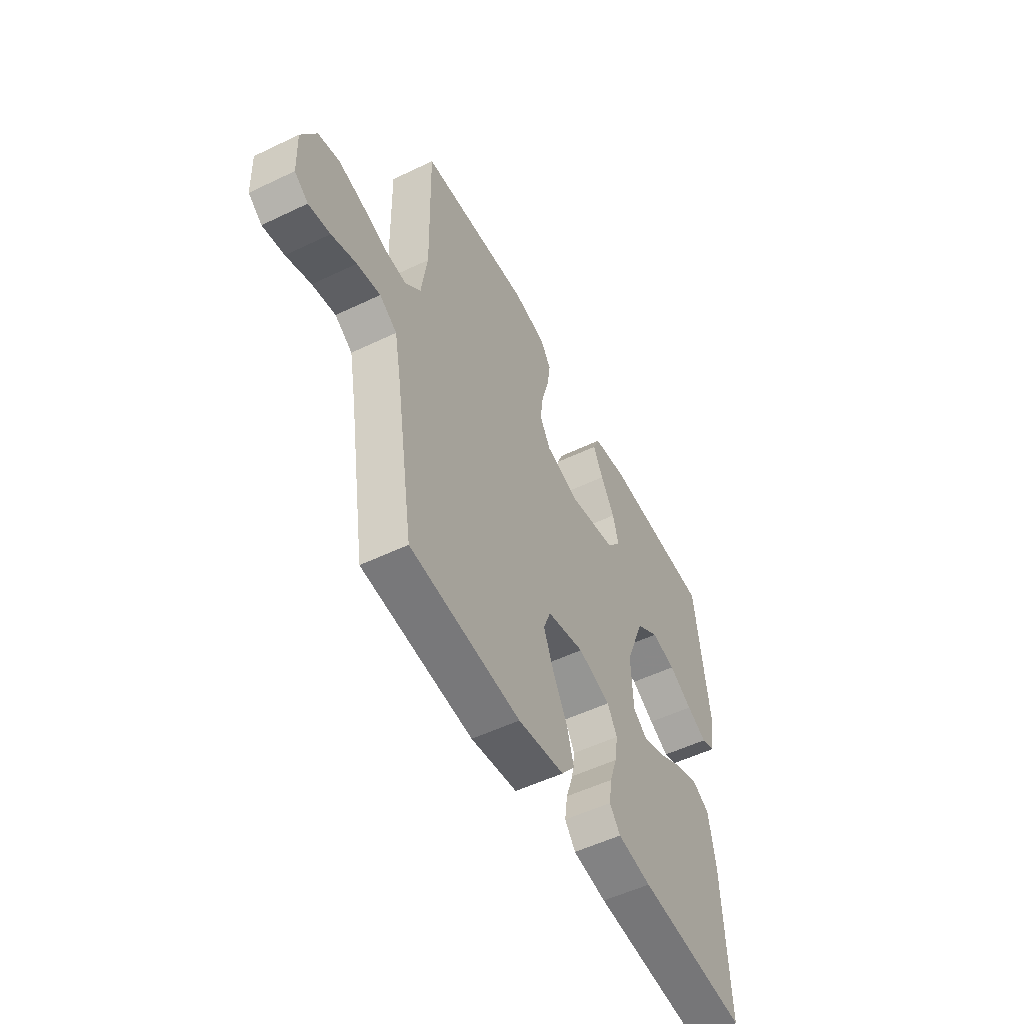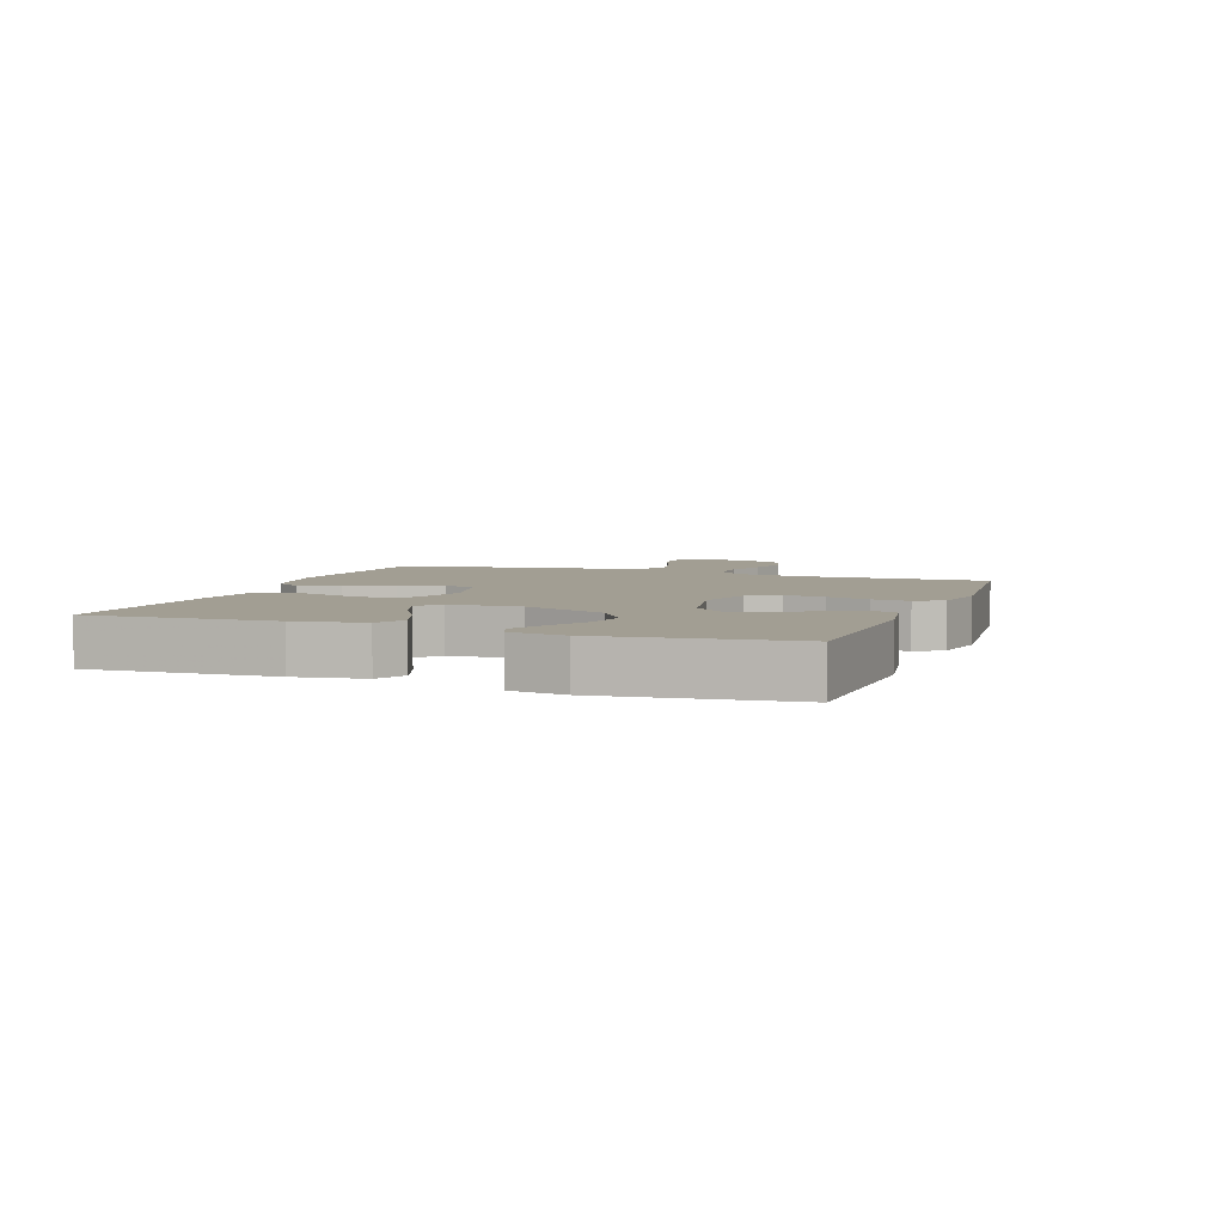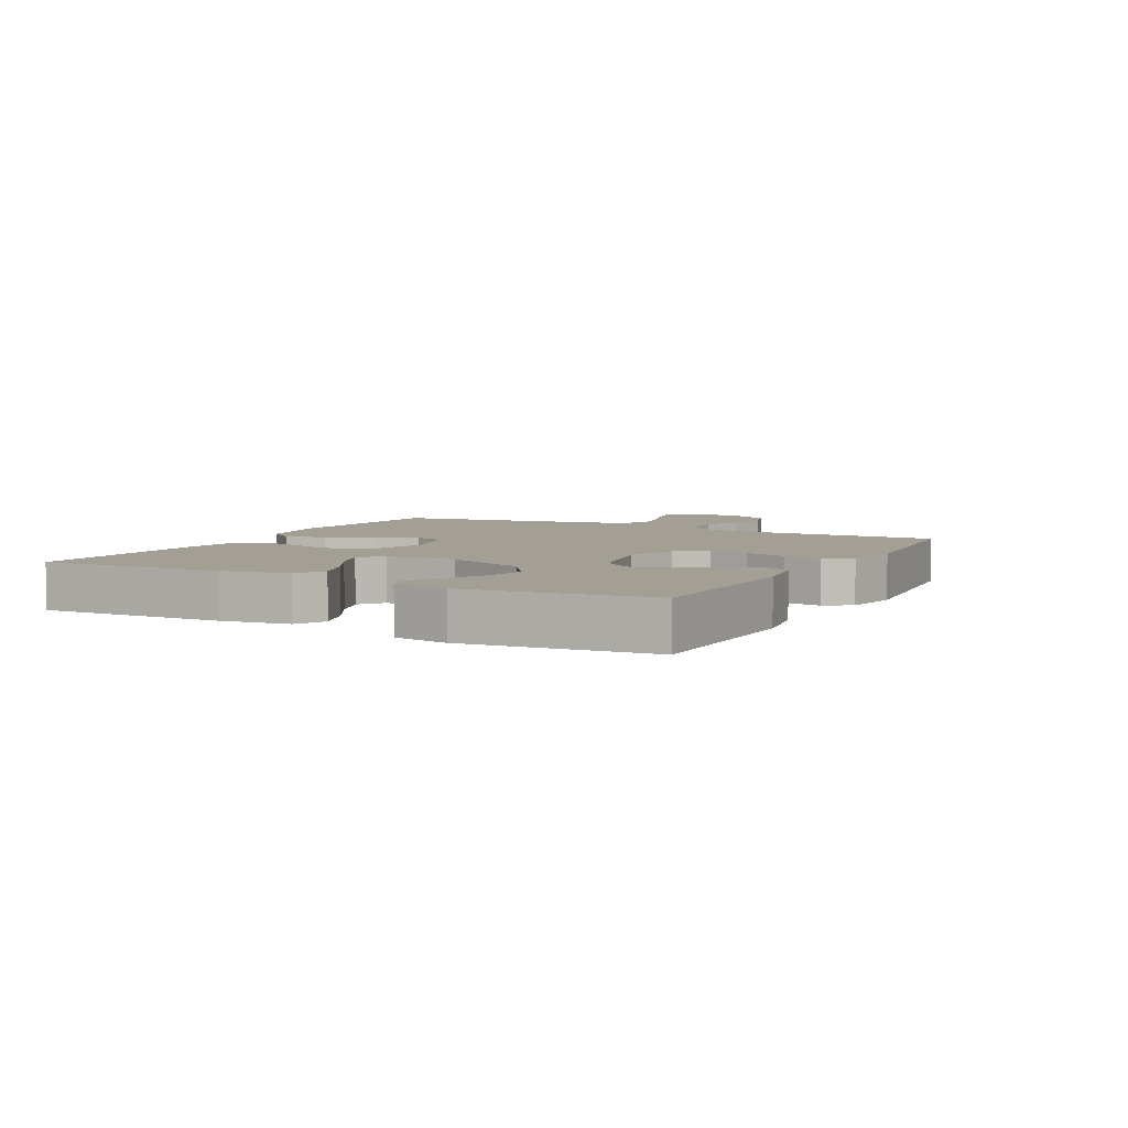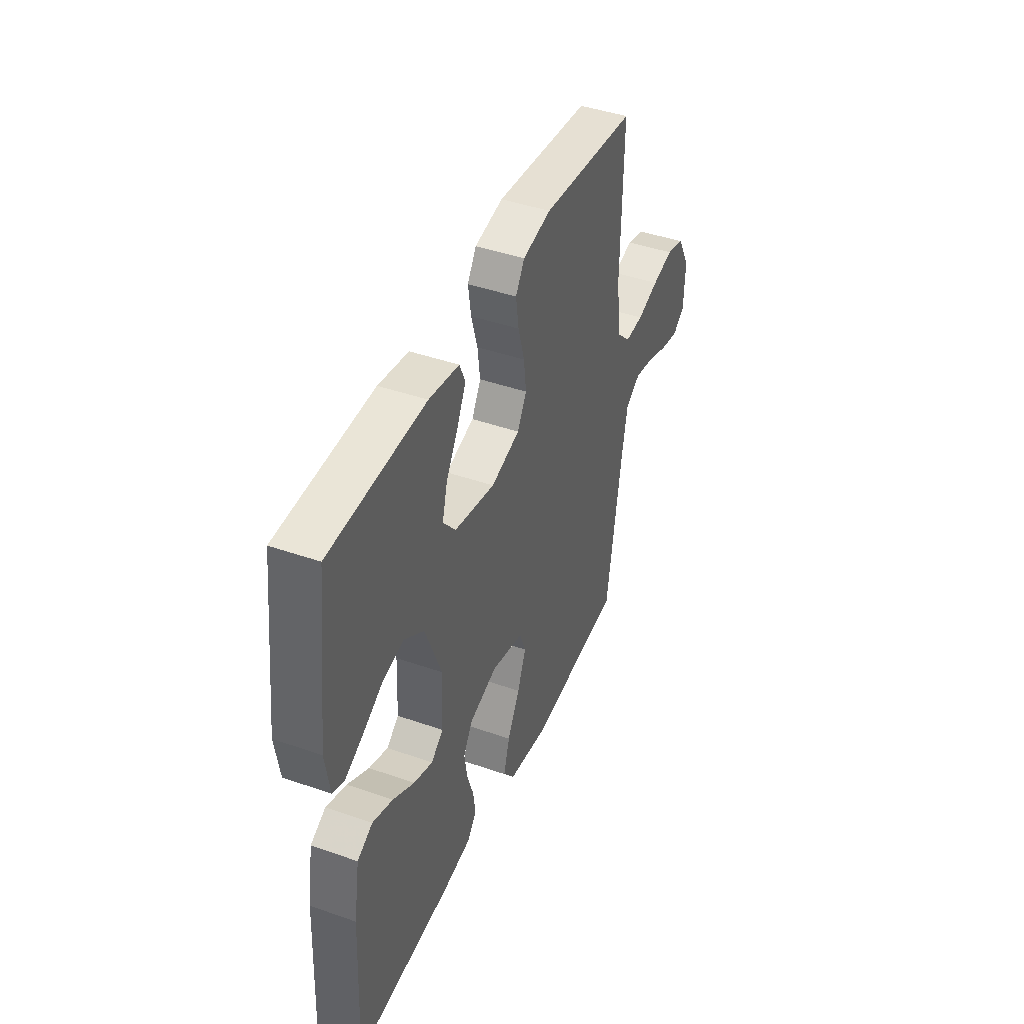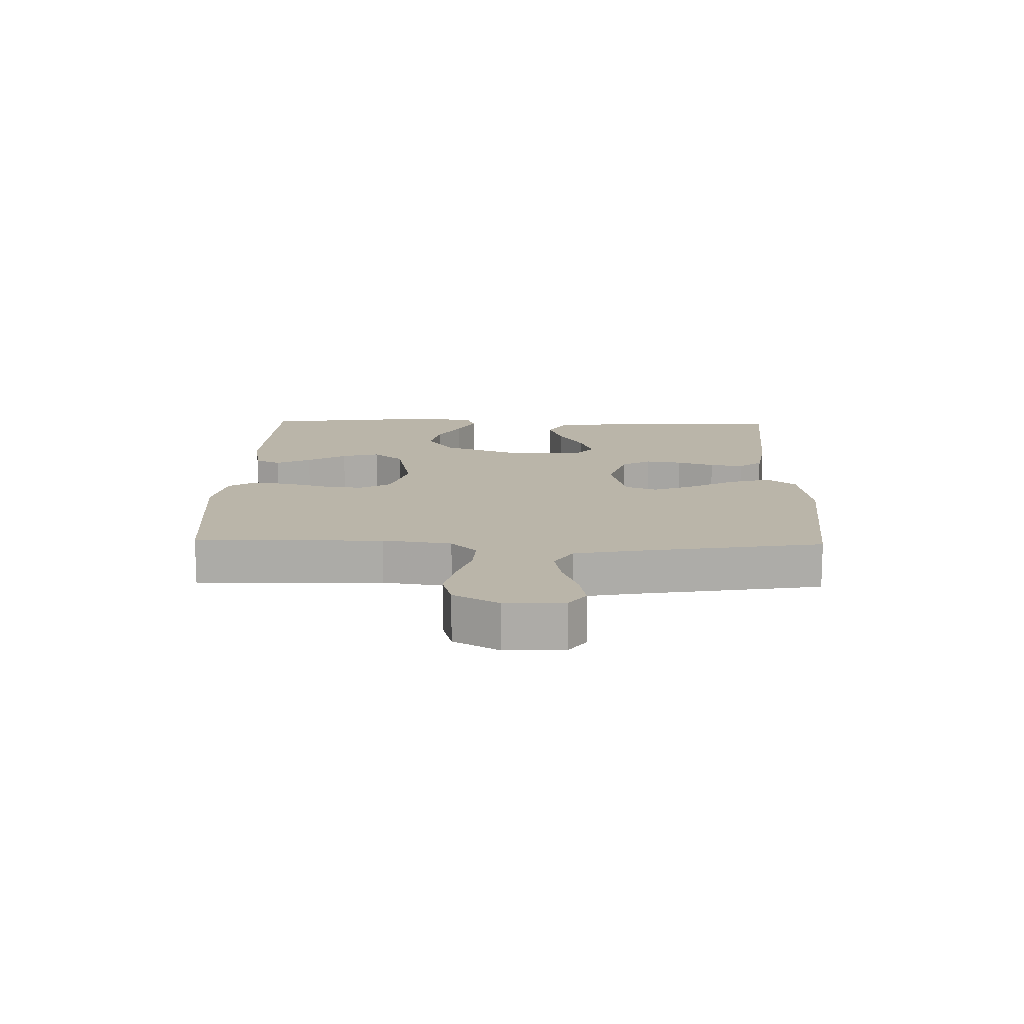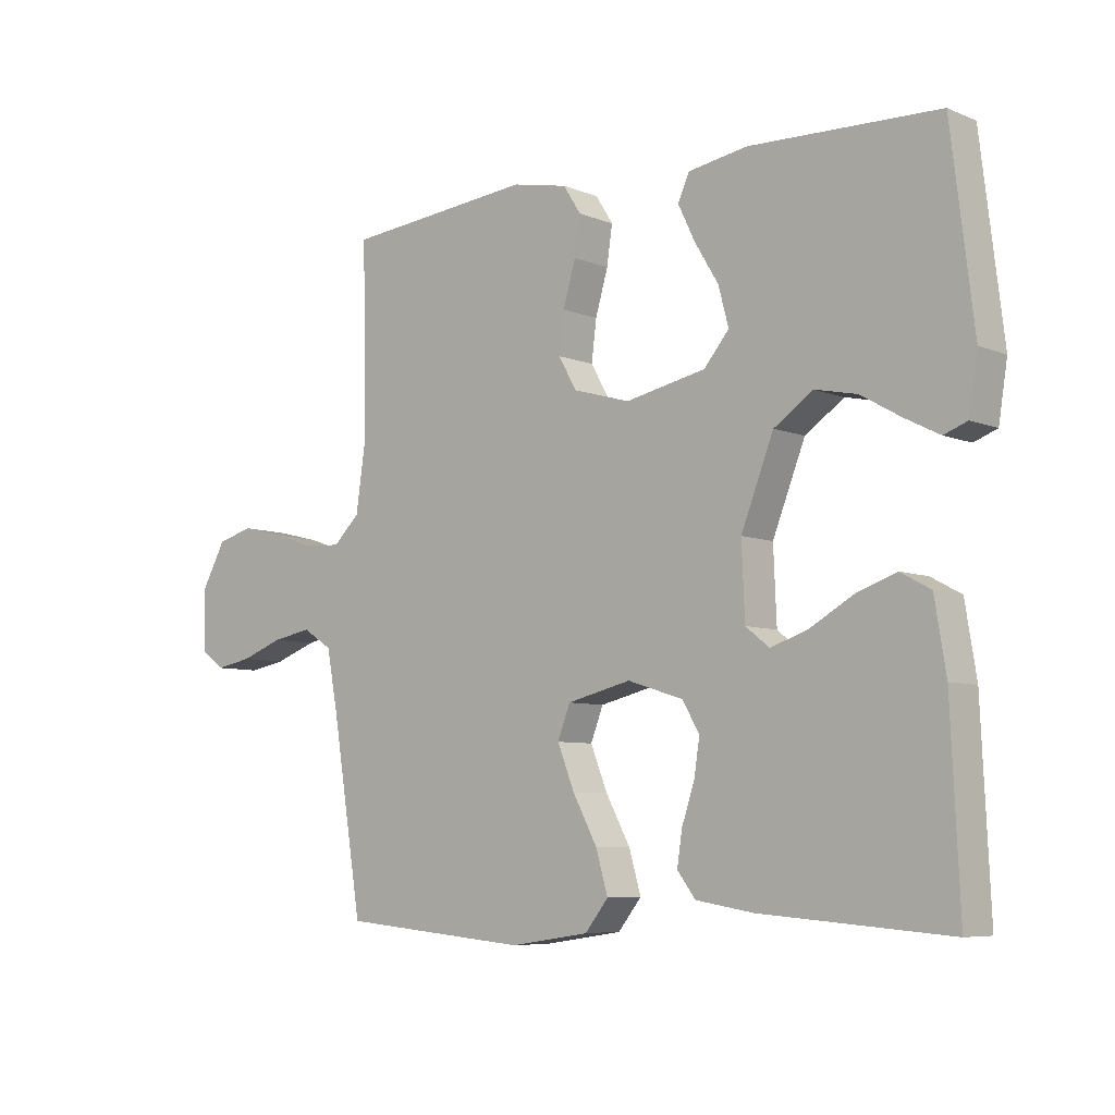
<metadata>
{"format":"obj","ext":"obj","renderer":"f3d","projection":"perspective","resolution":1024,"background":"white","views":[{"elev":-53.2,"azim":117.2,"up":"+Z"},{"elev":5.0,"azim":-70.0,"up":"+Y"},{"elev":5.4,"azim":-61.9,"up":"+Y"},{"elev":43.1,"azim":-67.4,"up":"+Z"},{"elev":13.7,"azim":91.4,"up":"+Y"},{"elev":-6.8,"azim":-139.6,"up":"+Z"}]}
</metadata>
<code>
v -0.5 0.07 -0.5
v -0.486 0.07 -0.2
v -0.468 0.07 -0.089
v -0.42 0.07 -0.063
v -0.356 0.07 -0.086
v -0.288 0.07 -0.125
v -0.228 0.07 -0.146
v -0.19 0.07 -0.116
v -0.185 0.07 0
v -0.237 0.07 0.133
v -0.299 0.07 0.176
v -0.366 0.07 0.162
v -0.43 0.07 0.125
v -0.485 0.07 0.097
v -0.522 0.07 0.111
v -0.536 0.07 0.2
v -0.5 0.07 0.5
v -0.2 0.07 0.509
v -0.105 0.07 0.493
v -0.087 0.07 0.452
v -0.114 0.07 0.396
v -0.152 0.07 0.333
v -0.168 0.07 0.272
v -0.128 0.07 0.224
v 0 0.07 0.197
v 0.091 0.07 0.223
v 0.12 0.07 0.274
v 0.112 0.07 0.338
v 0.092 0.07 0.407
v 0.083 0.07 0.468
v 0.111 0.07 0.512
v 0.2 0.07 0.53
v 0.5 0.07 0.5
v 0.494 0.07 0.2
v 0.51 0.07 0.089
v 0.552 0.07 0.048
v 0.61 0.07 0.051
v 0.678 0.07 0.073
v 0.745 0.07 0.089
v 0.802 0.07 0.073
v 0.842 0.07 0
v 0.838 0.07 -0.095
v 0.801 0.07 -0.122
v 0.743 0.07 -0.111
v 0.676 0.07 -0.086
v 0.613 0.07 -0.074
v 0.566 0.07 -0.104
v 0.548 0.07 -0.2
v 0.5 0.07 -0.5
v 0.2 0.07 -0.527
v 0.074 0.07 -0.508
v 0.037 0.07 -0.461
v 0.056 0.07 -0.395
v 0.095 0.07 -0.322
v 0.122 0.07 -0.254
v 0.102 0.07 -0.202
v 0 0.07 -0.177
v -0.089 0.07 -0.205
v -0.116 0.07 -0.252
v -0.107 0.07 -0.31
v -0.087 0.07 -0.37
v -0.079 0.07 -0.424
v -0.108 0.07 -0.462
v -0.2 0.07 -0.477
v -0.5 0 -0.5
v -0.486 0 -0.2
v -0.468 0 -0.089
v -0.42 0 -0.063
v -0.356 0 -0.086
v -0.288 0 -0.125
v -0.228 0 -0.146
v -0.19 0 -0.116
v -0.185 0 0
v -0.237 0 0.133
v -0.299 0 0.176
v -0.366 0 0.162
v -0.43 0 0.125
v -0.485 0 0.097
v -0.522 0 0.111
v -0.536 0 0.2
v -0.5 0 0.5
v -0.2 0 0.509
v -0.105 0 0.493
v -0.087 0 0.452
v -0.114 0 0.396
v -0.152 0 0.333
v -0.168 0 0.272
v -0.128 0 0.224
v 0 0 0.197
v 0.091 0 0.223
v 0.12 0 0.274
v 0.112 0 0.338
v 0.092 0 0.407
v 0.083 0 0.468
v 0.111 0 0.512
v 0.2 0 0.53
v 0.5 0 0.5
v 0.494 0 0.2
v 0.51 0 0.089
v 0.552 0 0.048
v 0.61 0 0.051
v 0.678 0 0.073
v 0.745 0 0.089
v 0.802 0 0.073
v 0.842 0 0
v 0.838 0 -0.095
v 0.801 0 -0.122
v 0.743 0 -0.111
v 0.676 0 -0.086
v 0.613 0 -0.074
v 0.566 0 -0.104
v 0.548 0 -0.2
v 0.5 0 -0.5
v 0.2 0 -0.527
v 0.074 0 -0.508
v 0.037 0 -0.461
v 0.056 0 -0.395
v 0.095 0 -0.322
v 0.122 0 -0.254
v 0.102 0 -0.202
v 0 0 -0.177
v -0.089 0 -0.205
v -0.116 0 -0.252
v -0.107 0 -0.31
v -0.087 0 -0.37
v -0.079 0 -0.424
v -0.108 0 -0.462
v -0.2 0 -0.477
f 4 5 6
f 3 4 6
f 2 3 6
f 1 2 6
f 64 1 6
f 63 64 6
f 62 63 6
f 61 62 6
f 60 61 6
f 59 60 6 7
f 58 59 7 8
f 57 58 8 9
f 56 57 9 10
f 52 53 54
f 51 52 54
f 50 51 54
f 49 50 54
f 48 49 54
f 47 48 54 55
f 46 47 55 56
f 43 44 45
f 42 43 45
f 41 42 45
f 40 41 45
f 39 40 45
f 38 39 45
f 37 38 45
f 36 37 45 46
f 46 56 10
f 36 46 10
f 35 36 10
f 32 33 34
f 31 32 34
f 30 31 34
f 29 30 34
f 28 29 34
f 27 28 34 35
f 20 21 22
f 19 20 22
f 18 19 22
f 17 18 22
f 16 17 22
f 15 16 22
f 14 15 22
f 13 14 22
f 12 13 22
f 11 12 22 23
f 10 11 23 24
f 26 27 35
f 25 26 35
f 10 24 25 35
f 70 69 68
f 70 68 67
f 70 67 66
f 70 66 65
f 70 65 128
f 70 128 127
f 70 127 126
f 70 126 125
f 70 125 124
f 71 70 124 123
f 72 71 123 122
f 73 72 122 121
f 74 73 121 120
f 118 117 116
f 118 116 115
f 118 115 114
f 118 114 113
f 118 113 112
f 119 118 112 111
f 120 119 111 110
f 109 108 107
f 109 107 106
f 109 106 105
f 109 105 104
f 109 104 103
f 109 103 102
f 109 102 101
f 110 109 101 100
f 74 120 110
f 74 110 100
f 74 100 99
f 98 97 96
f 98 96 95
f 98 95 94
f 98 94 93
f 98 93 92
f 99 98 92 91
f 86 85 84
f 86 84 83
f 86 83 82
f 86 82 81
f 86 81 80
f 86 80 79
f 86 79 78
f 86 78 77
f 86 77 76
f 87 86 76 75
f 88 87 75 74
f 99 91 90
f 99 90 89
f 99 89 88 74
f 1 65 66 2
f 2 66 67 3
f 3 67 68 4
f 4 68 69 5
f 5 69 70 6
f 6 70 71 7
f 7 71 72 8
f 8 72 73 9
f 9 73 74 10
f 10 74 75 11
f 11 75 76 12
f 12 76 77 13
f 13 77 78 14
f 14 78 79 15
f 15 79 80 16
f 16 80 81 17
f 17 81 82 18
f 18 82 83 19
f 19 83 84 20
f 20 84 85 21
f 21 85 86 22
f 22 86 87 23
f 23 87 88 24
f 24 88 89 25
f 25 89 90 26
f 26 90 91 27
f 27 91 92 28
f 28 92 93 29
f 29 93 94 30
f 30 94 95 31
f 31 95 96 32
f 32 96 97 33
f 33 97 98 34
f 34 98 99 35
f 35 99 100 36
f 36 100 101 37
f 37 101 102 38
f 38 102 103 39
f 39 103 104 40
f 40 104 105 41
f 41 105 106 42
f 42 106 107 43
f 43 107 108 44
f 44 108 109 45
f 45 109 110 46
f 46 110 111 47
f 47 111 112 48
f 48 112 113 49
f 49 113 114 50
f 50 114 115 51
f 51 115 116 52
f 52 116 117 53
f 53 117 118 54
f 54 118 119 55
f 55 119 120 56
f 56 120 121 57
f 57 121 122 58
f 58 122 123 59
f 59 123 124 60
f 60 124 125 61
f 61 125 126 62
f 62 126 127 63
f 63 127 128 64
f 64 128 65 1

</code>
